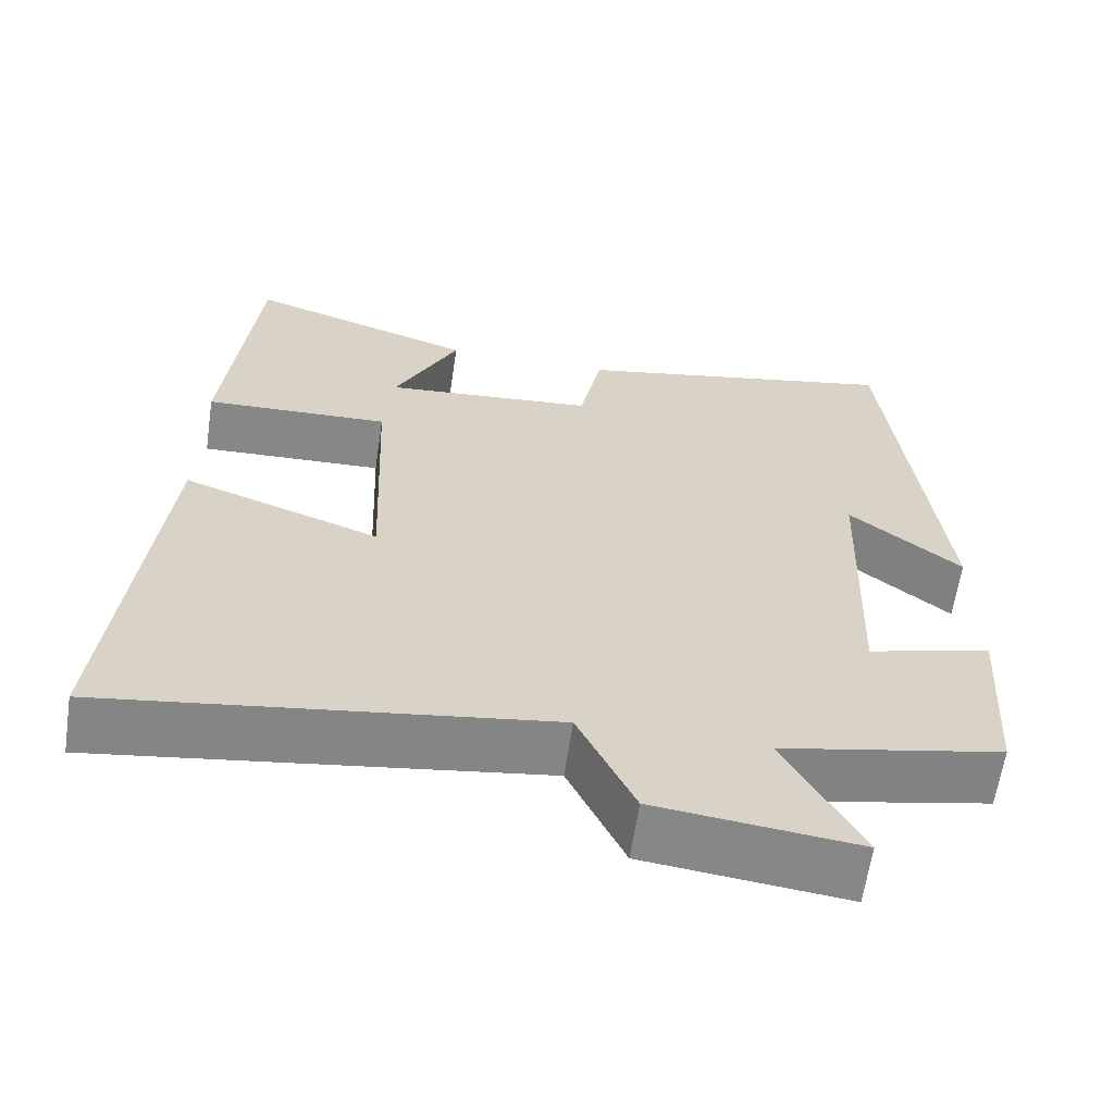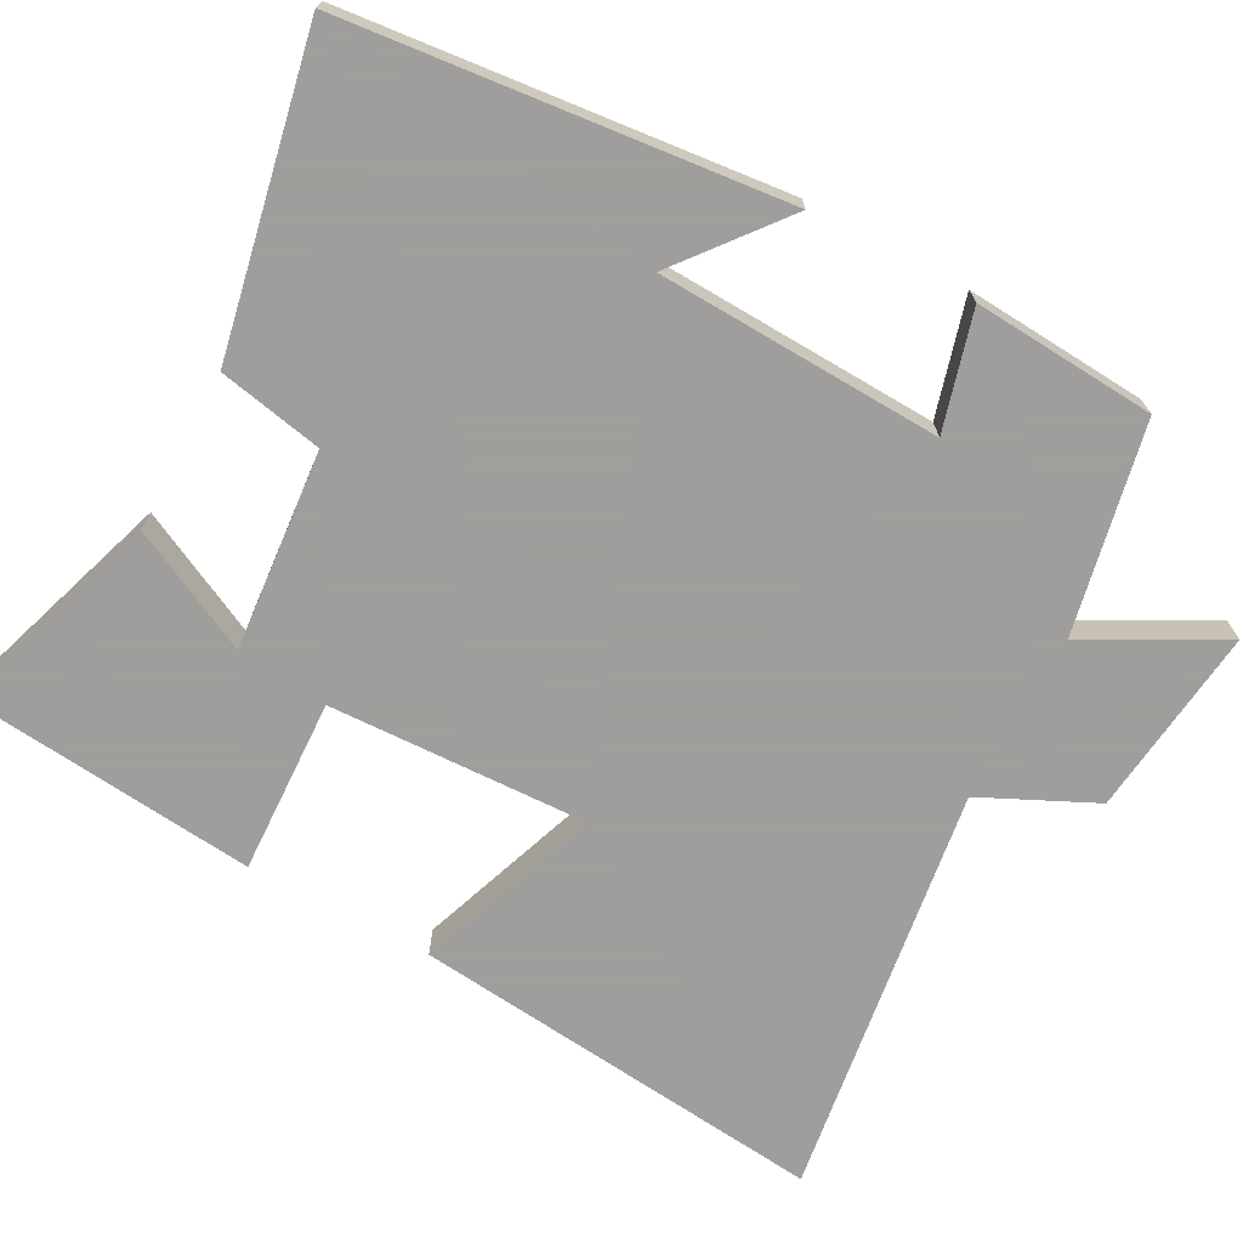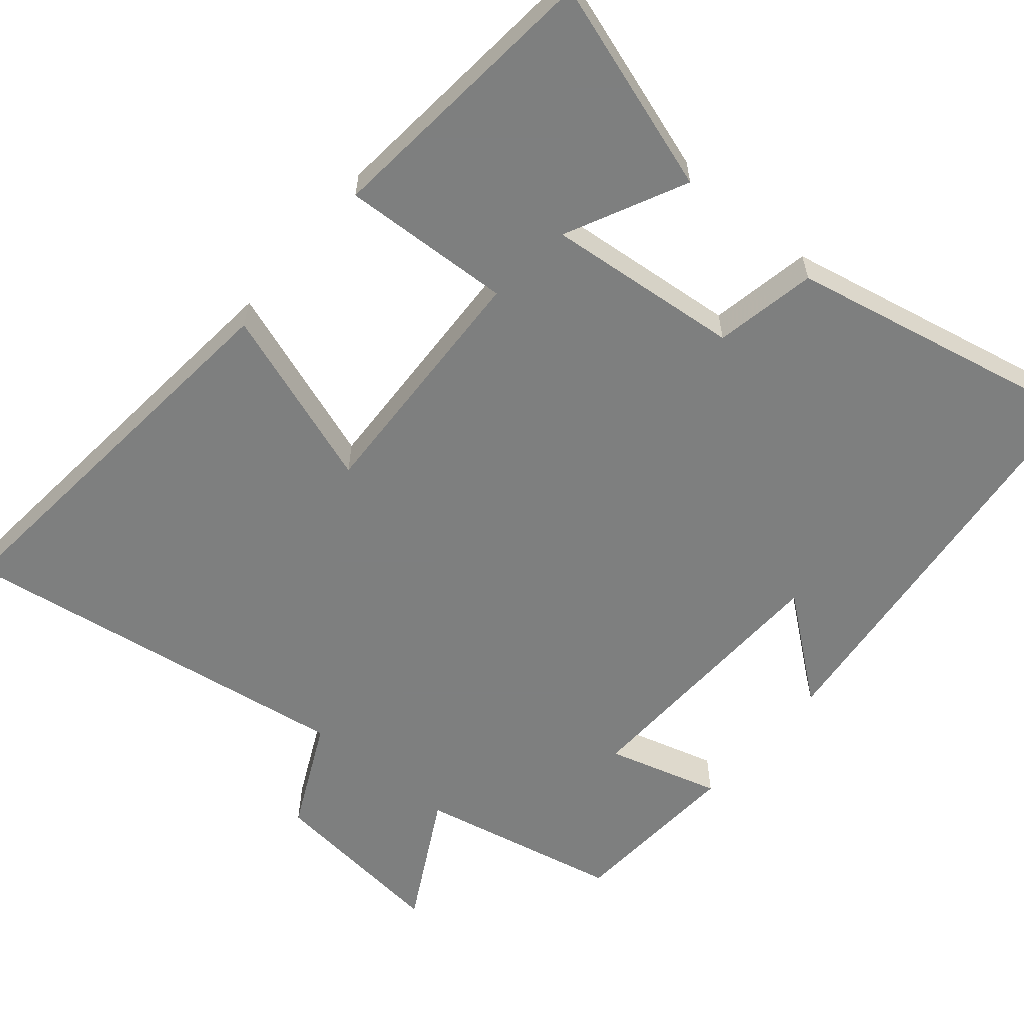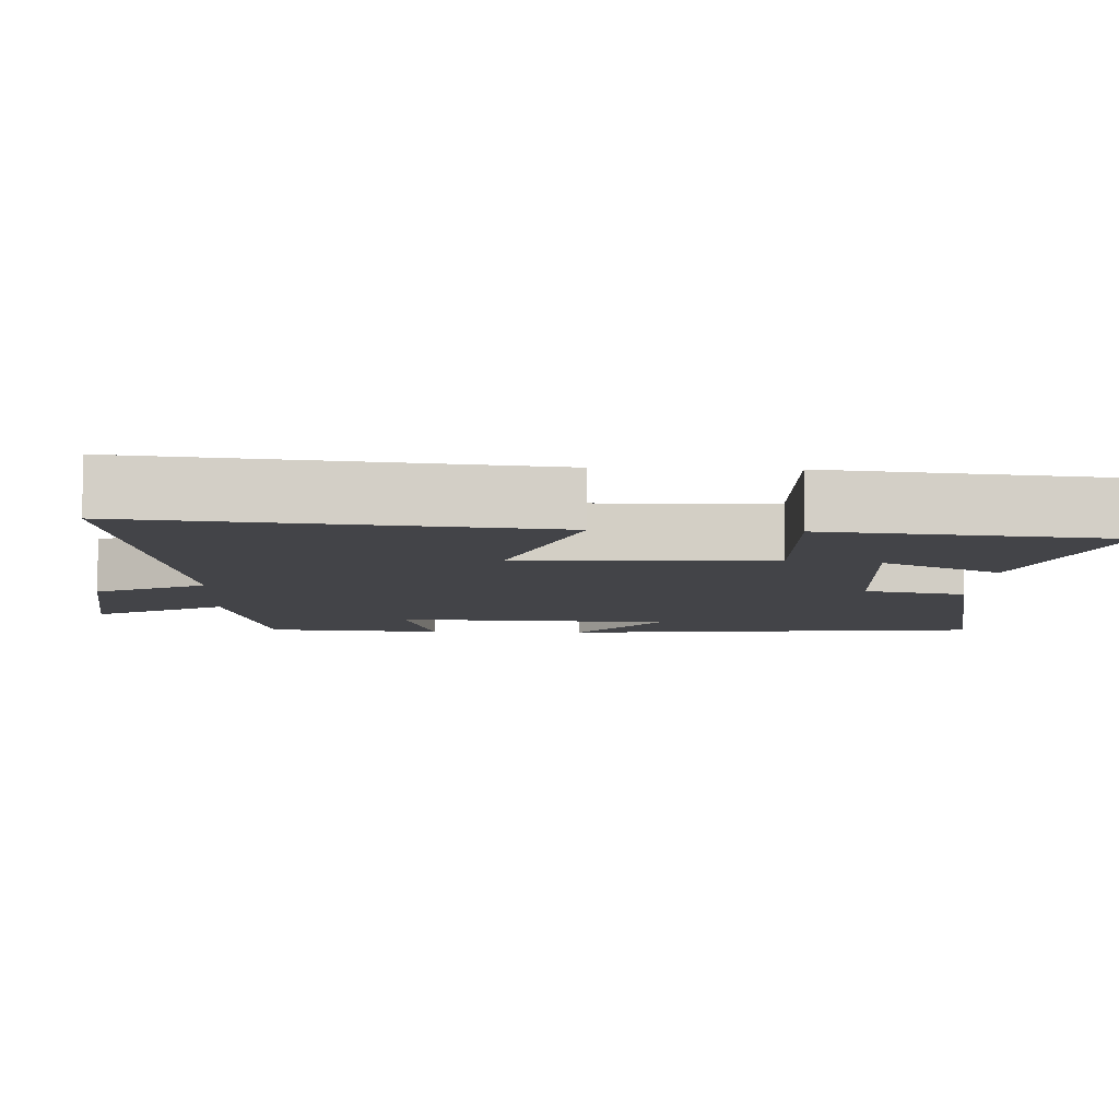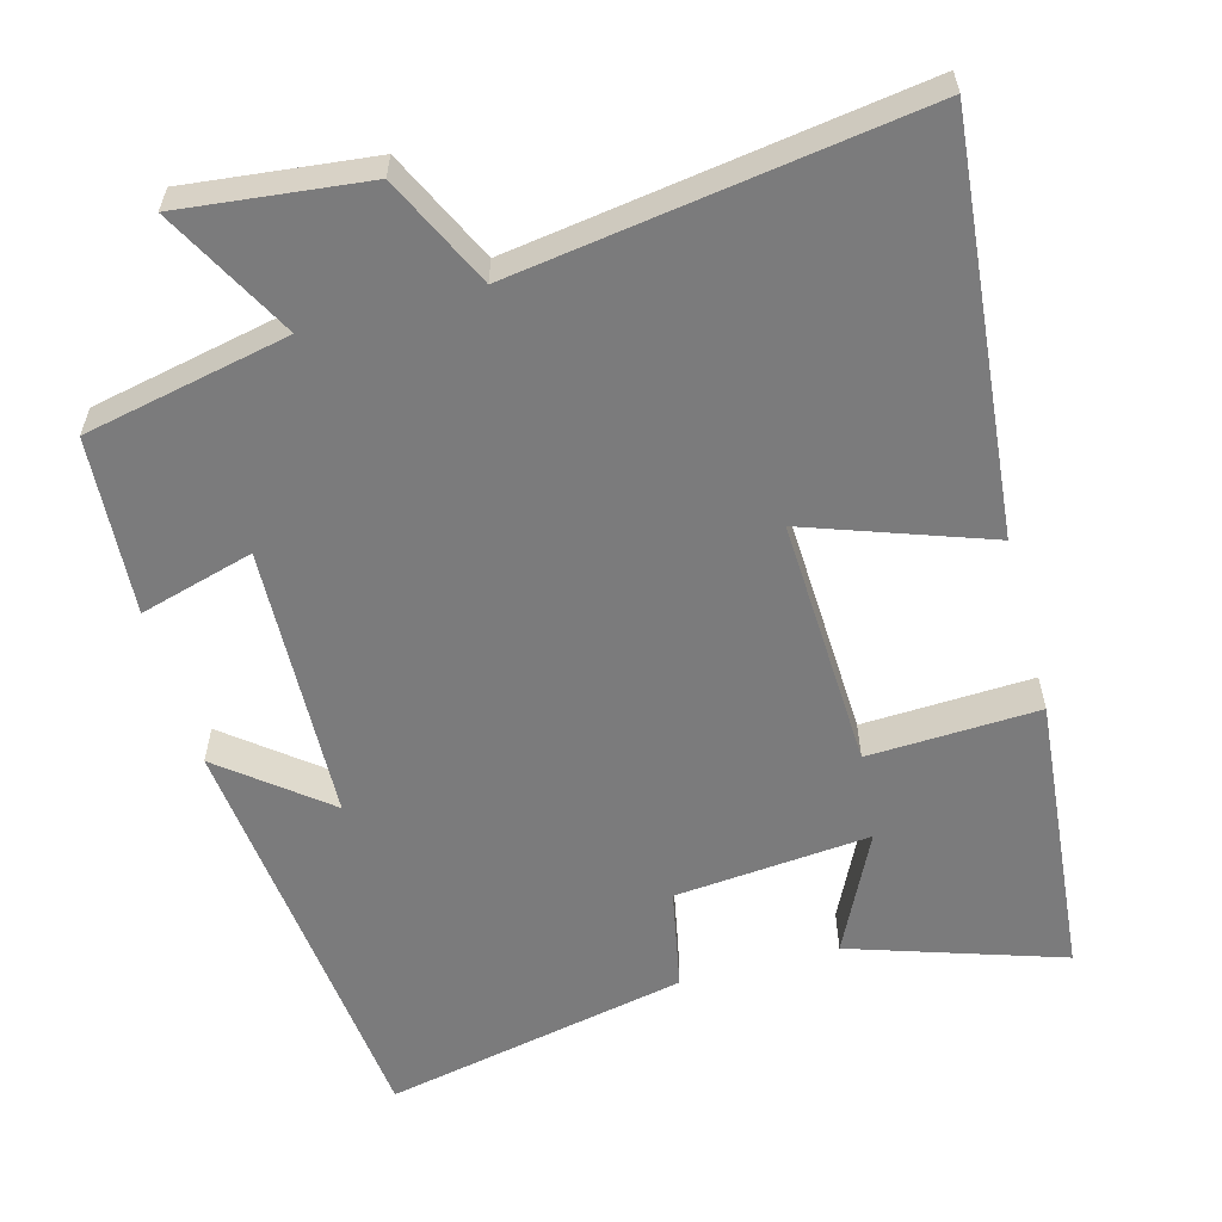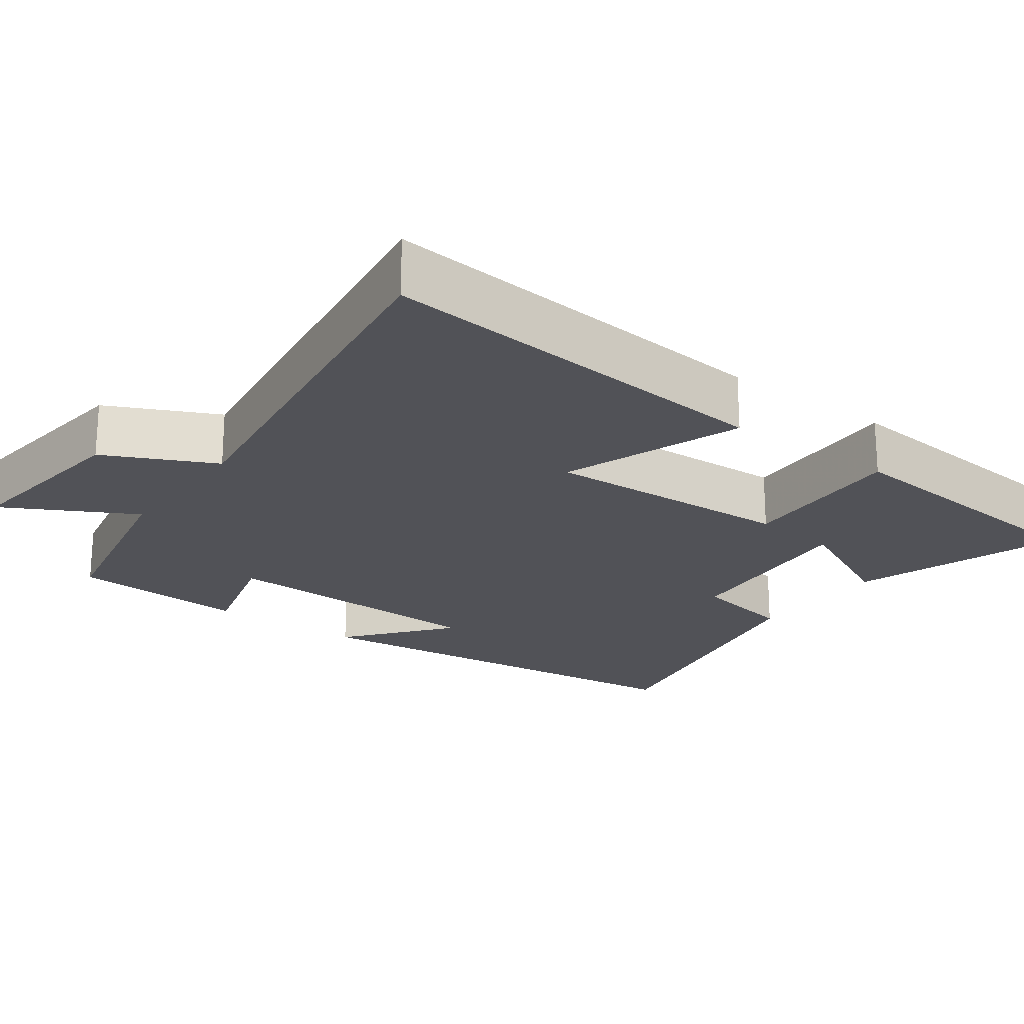
<metadata>
{"format":"obj","ext":"obj","renderer":"f3d","projection":"perspective","resolution":1024,"background":"white","views":[{"elev":-62.6,"azim":-8.5,"up":"+Z"},{"elev":-71.1,"azim":61.6,"up":"+Y"},{"elev":-59.6,"azim":-39.9,"up":"+Y"},{"elev":-8.2,"azim":-92.7,"up":"+Y"},{"elev":-58.5,"azim":-164.7,"up":"+Y"},{"elev":-21.5,"azim":-126.2,"up":"+Y"}]}
</metadata>
<code>
v 0.439 0.07 0.584
v 0.5 0.07 0.014
v 0.361 0.07 0.125
v 0.347 0.07 -0.247
v 0.5 0.07 -0.204
v 0.484 0.07 -0.443
v 0.21 0.07 -0.5
v 0.304 0.07 -0.675
v 0.056 0.07 -0.647
v -0.014 0.07 -0.5
v -0.554 0.07 -0.579
v -0.5 0.07 -0.033
v -0.257 0.07 -0.119
v -0.271 0.07 0.219
v -0.5 0.07 0.209
v -0.463 0.07 0.593
v -0.18 0.07 0.5
v -0.259 0.07 0.339
v 0.003 0.07 0.363
v 0.03 0.07 0.5
v 0.439 0 0.584
v 0.5 0 0.014
v 0.361 0 0.125
v 0.347 0 -0.247
v 0.5 0 -0.204
v 0.484 0 -0.443
v 0.21 0 -0.5
v 0.304 0 -0.675
v 0.056 0 -0.647
v -0.014 0 -0.5
v -0.554 0 -0.579
v -0.5 0 -0.033
v -0.257 0 -0.119
v -0.271 0 0.219
v -0.5 0 0.209
v -0.463 0 0.593
v -0.18 0 0.5
v -0.259 0 0.339
v 0.003 0 0.363
v 0.03 0 0.5
f 19 20 1
f 15 16 17 18
f 14 15 18 19
f 13 14 19 1
f 10 11 12 13
f 7 8 9 10
f 6 7 10
f 5 6 10
f 4 5 10
f 3 4 10 13
f 1 2 3
f 1 3 13
f 21 40 39
f 38 37 36 35
f 39 38 35 34
f 21 39 34 33
f 33 32 31 30
f 30 29 28 27
f 30 27 26
f 30 26 25
f 30 25 24
f 33 30 24 23
f 23 22 21
f 33 23 21
f 1 21 22 2
f 2 22 23 3
f 3 23 24 4
f 4 24 25 5
f 5 25 26 6
f 6 26 27 7
f 7 27 28 8
f 8 28 29 9
f 9 29 30 10
f 10 30 31 11
f 11 31 32 12
f 12 32 33 13
f 13 33 34 14
f 14 34 35 15
f 15 35 36 16
f 16 36 37 17
f 17 37 38 18
f 18 38 39 19
f 19 39 40 20
f 20 40 21 1

</code>
